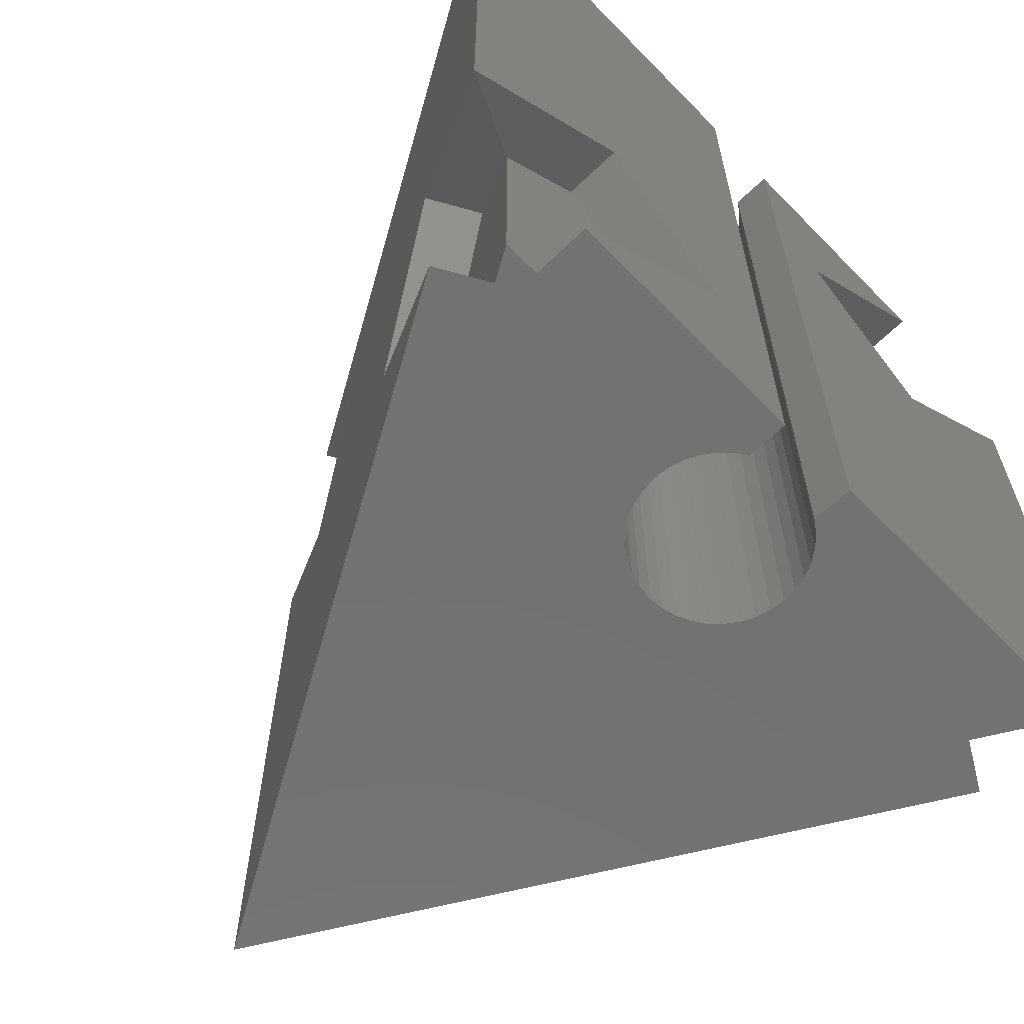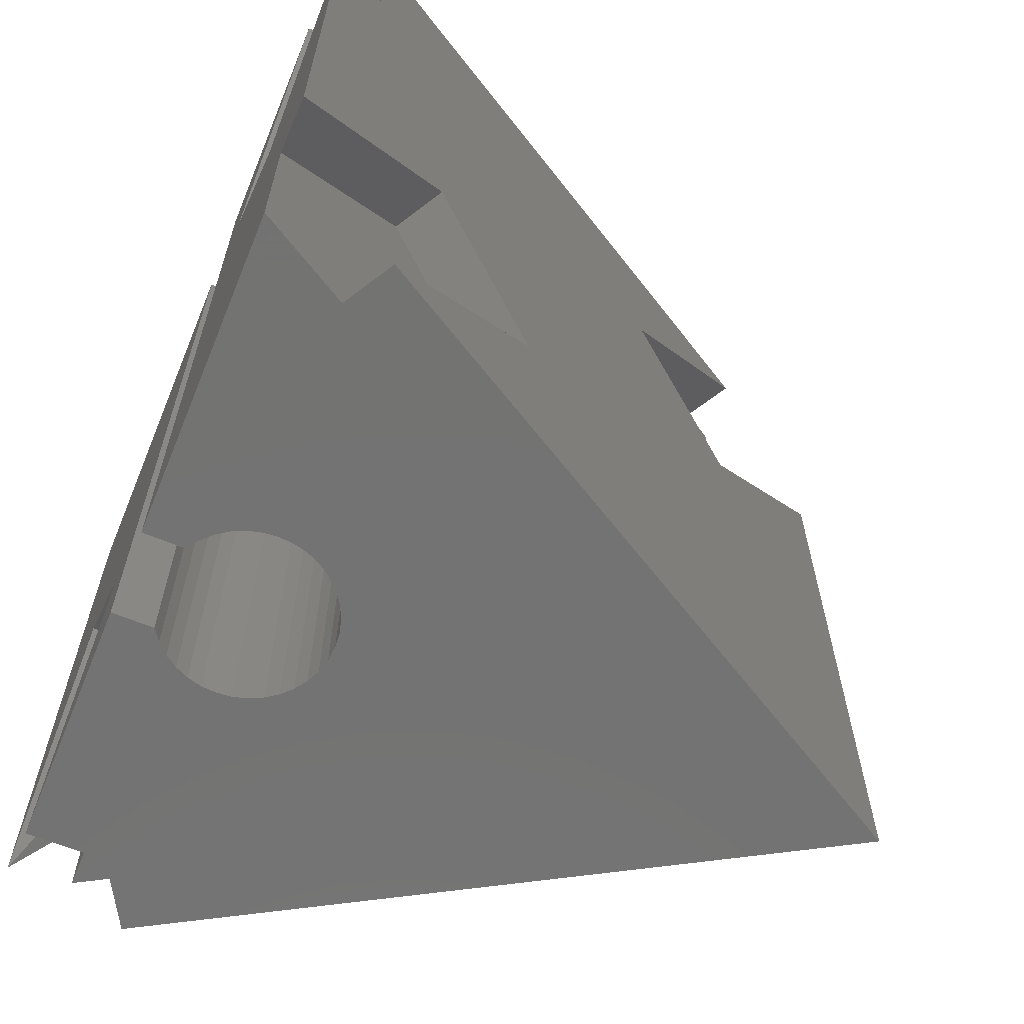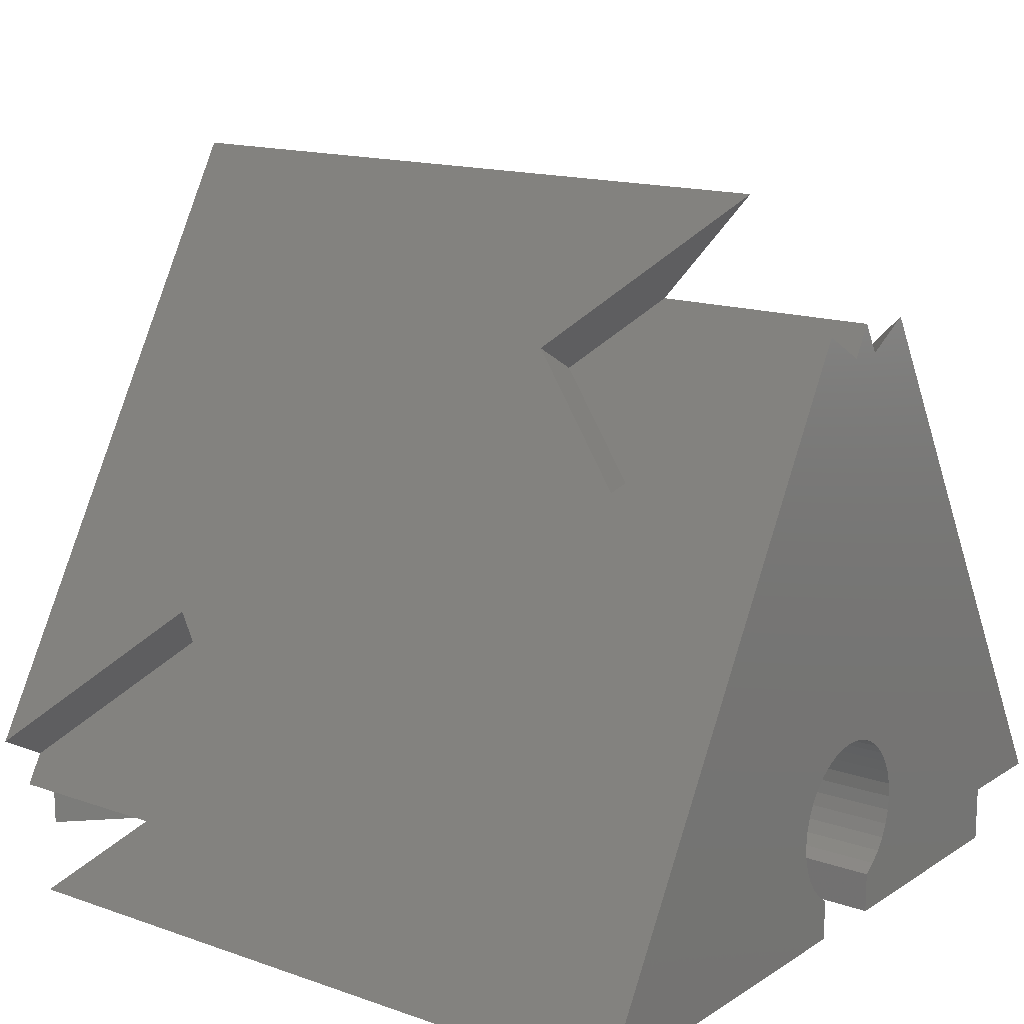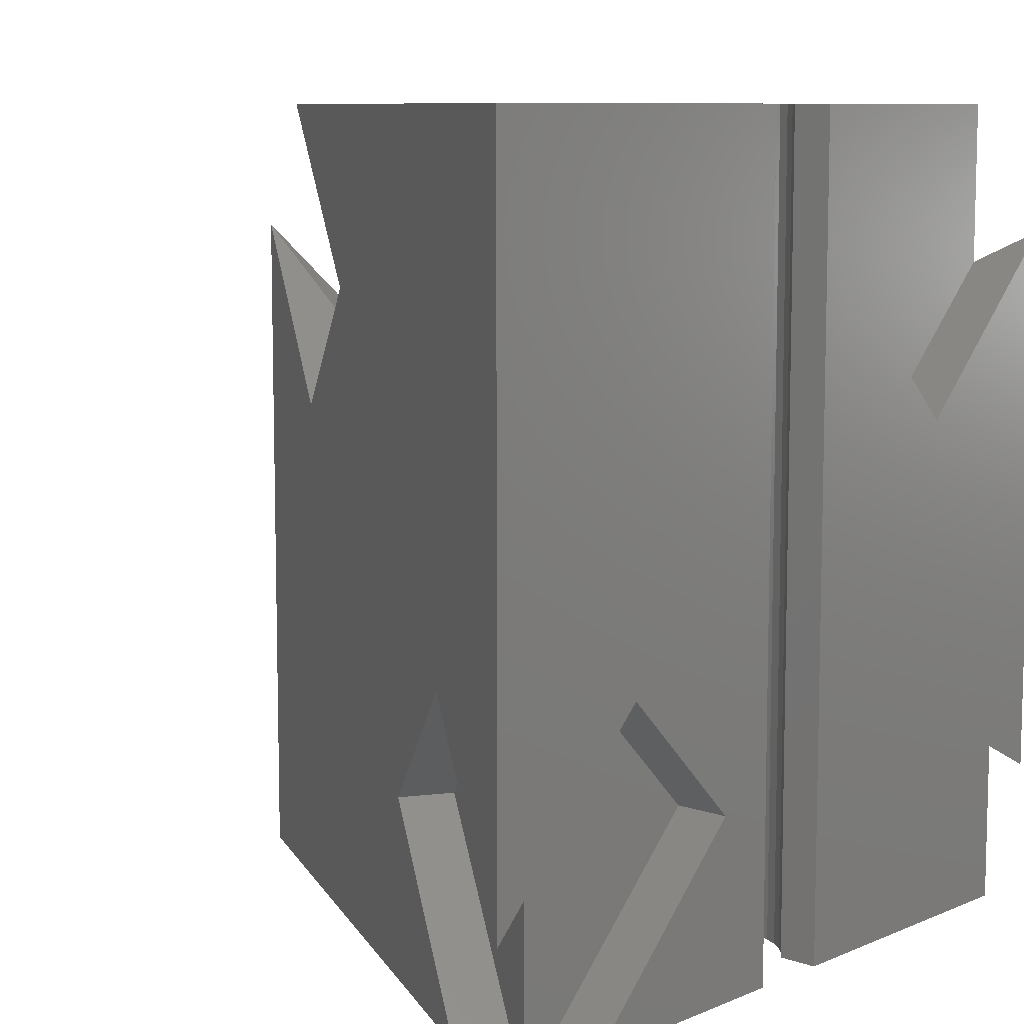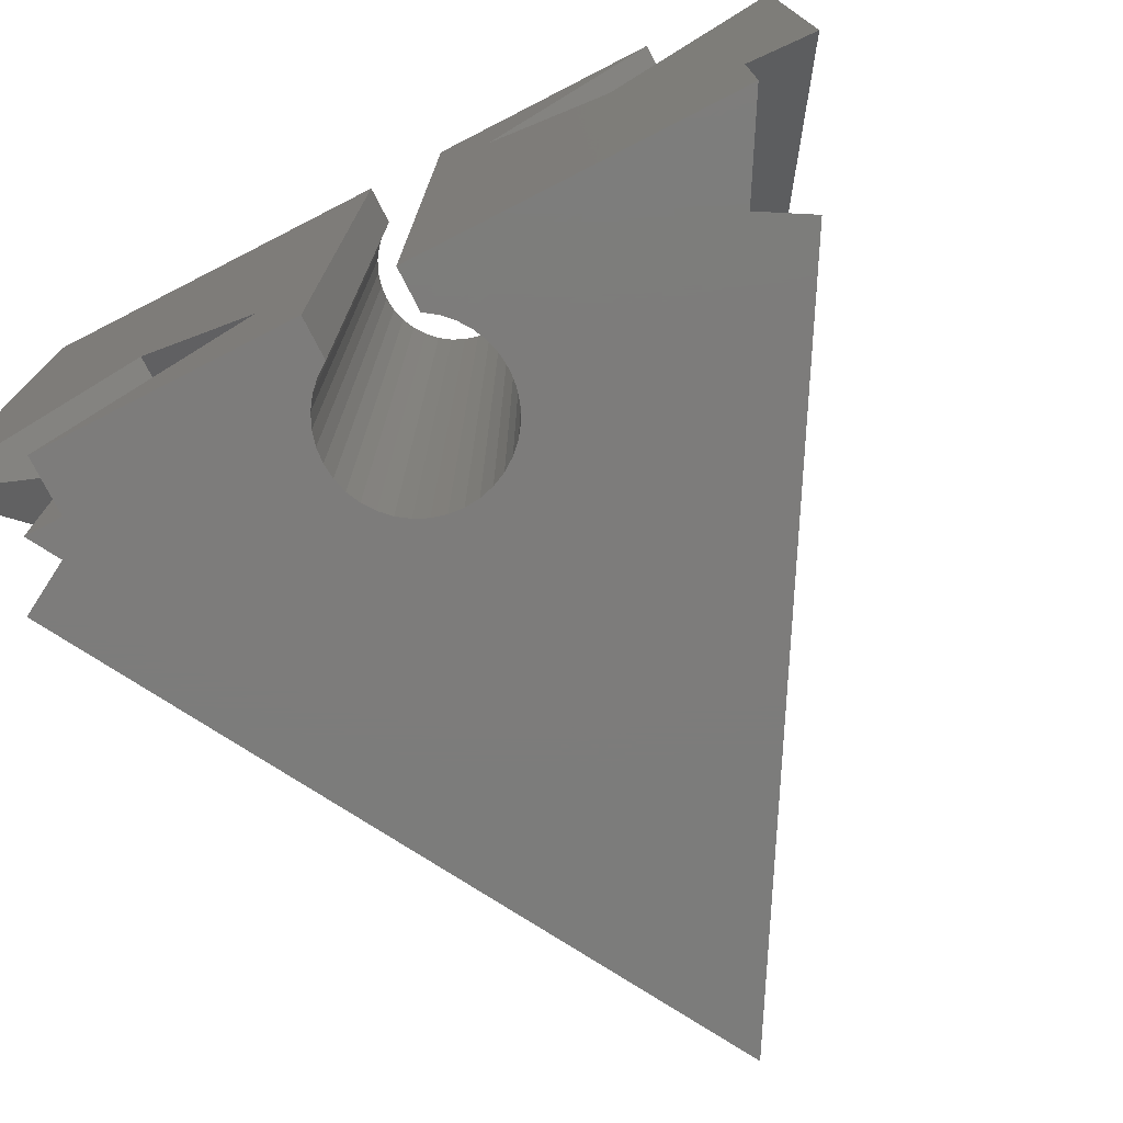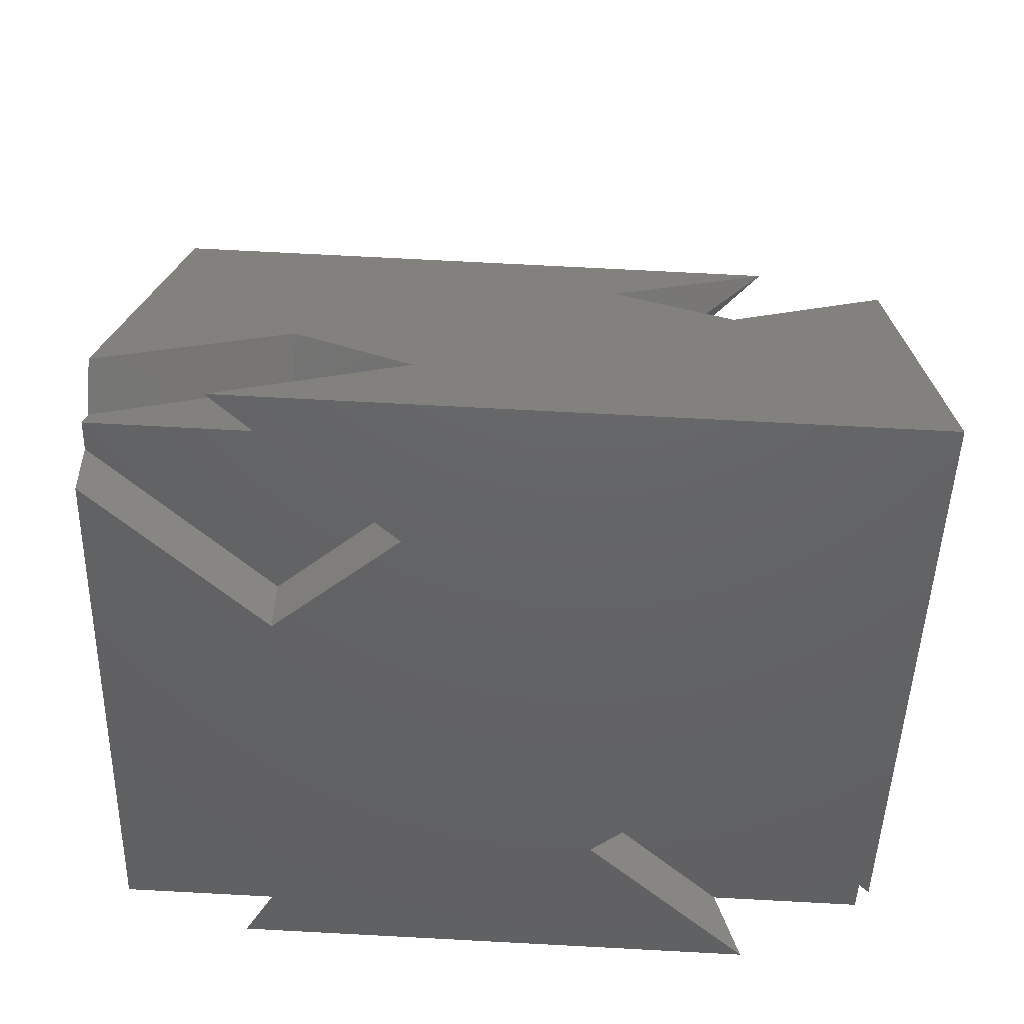
<metadata>
{"format":"stl","ext":"stl","renderer":"f3d","projection":"perspective","resolution":1024,"background":"white","views":[{"elev":-64.3,"azim":-45.8,"up":"+Z"},{"elev":-65.0,"azim":67.8,"up":"+Z"},{"elev":15.0,"azim":-53.1,"up":"+Y"},{"elev":8.9,"azim":-47.8,"up":"+Z"},{"elev":-75.8,"azim":27.1,"up":"+Z"},{"elev":74.8,"azim":93.0,"up":"+Y"}]}
</metadata>
<code>
# stl→obj: 141 verts, 228 faces
v 0.6369 0.2954 0
v 0.6221 0.2744 0
v 0.2366 0.1 0
v 0.6111 0.2511 0
v 0.6044 0.2263 0
v 0.2049 0.1549 0
v 0.6995 0.3391 0
v 0.1732 0.1 0
v 0.6762 0.3283 0
v 0.6551 0.3136 0
v 0.675 0.07241 0
v 0.675 1.024e-16 0
v 0.654 0.08732 0
v 0.2366 2.132e-16 0
v 0.636 0.1056 0
v 0.6214 0.1268 0
v 0.825 1.024e-16 0
v 0.825 0.07241 0
v 1.385 1.45e-16 0
v 0.846 0.08732 0
v 0.864 0.1056 0
v 0.602 0.2007 0
v 0.6041 0.1751 0
v 0.6106 0.1502 0
v 1.295 0.1549 0
v 0.8779 0.2744 0
v 1.382 0.2049 0
v 0.8631 0.2954 0
v 0.75 1.299 0
v 0.8449 0.3136 0
v 0.8238 0.3283 0
v 0.8005 0.3391 0
v 0.7756 0.3458 0
v 0.75 0.348 0
v 0.898 0.2007 0
v 0.8956 0.2263 0
v 0.8889 0.2511 0
v 0.8786 0.1268 0
v 0.8894 0.1502 0
v 0.8959 0.1751 0
v 0.1183 0.2049 0
v 0.7244 0.3458 0
v 0.2366 1.068e-16 0
v 0.675 1.148e-16 0
v 0.5635 1.128e-16 0.3269
v 0.675 1.148e-16 1.5
v 0.3269 1.084e-16 0.5635
v 6.83e-17 1.024e-16 1.5
v 5.293e-16 1.024e-16 0.2366
v 0.1634 0.2831 0.5635
v 0.25 0.2331 0.5635
v 6.147e-16 2.476e-16 0.2366
v 0.1732 0.1 0.4098
v 0.3683 0.438 0.3269
v 0.75 1.299 1.263
v 0.9134 1.016 0.9365
v 1.5 4.458e-16 1.263
v 1.5 -2.428e-17 0.2366
v 1.442 0.1 1.206
v 1.337 0.2831 0.5635
v 1.218 0.488 0.3269
v 0.8683 1.094 1.5
v 1.442 0.1 1.5
v 1.032 0.8111 1.173
v 1.5 1.299e-16 0.2366
v 1.5 1.299e-16 1.263
v 1.385 1.278e-16 0.2943
v 1.173 1.239e-16 0.9365
v 0.9365 1.196e-16 1.173
v 1.385 1.278e-16 0
v 0.825 1.176e-16 0
v 0.825 1.176e-16 1.5
v 1.263 1.256e-16 1.5
v 0.7183 1.044 1.5
v 0.6317 1.094 1.5
v 1.263 0.1 1.5
v 0.75 1.099 1.5
v 0.7817 1.044 1.5
v 0.675 1.024e-16 1.5
v 0.675 0.07241 1.5
v 0.654 0.08732 1.5
v 0.636 0.1056 1.5
v 0.6214 0.1268 1.5
v 0.6106 0.1502 1.5
v 0.6041 0.1751 1.5
v 0.602 0.2007 1.5
v 0.6044 0.2263 1.5
v 0.6111 0.2511 1.5
v 0.6221 0.2744 1.5
v 0.6369 0.2954 1.5
v 0.7756 0.3458 1.5
v 0.8005 0.3391 1.5
v 0.8238 0.3283 1.5
v 0.8889 0.2511 1.5
v 0.8956 0.2263 1.5
v 0.825 0.07241 1.5
v 0.825 1.024e-16 1.5
v 0.846 0.08732 1.5
v 1.263 5.906e-16 1.5
v 0.864 0.1056 1.5
v 0.8786 0.1268 1.5
v 0.8449 0.3136 1.5
v 0.8631 0.2954 1.5
v 0.8779 0.2744 1.5
v 0.898 0.2007 1.5
v 0.8959 0.1751 1.5
v 0.8894 0.1502 1.5
v 0.6551 0.3136 1.5
v 0.6762 0.3283 1.5
v 0.6995 0.3391 1.5
v 0.7244 0.3458 1.5
v 0.75 0.348 1.5
v 0.5866 1.016 0.9365
v 0.6732 0.966 0.9365
v 0.75 1.099 1.09
v 0.2817 0.488 0.3269
v 1.854e-16 3.053e-16 0.2366
v 0.4683 0.8111 1.173
v 0.5549 0.7611 1.173
v 0.8268 0.966 0.9365
v 0.9451 0.7611 1.173
v 1.132 0.438 0.3269
v 1.5 7.256e-17 0.2366
v 1.25 0.2331 0.5635
v 1.385 4.269e-17 0.2943
v 1.385 6.456e-17 0.2943
v 1.385 1.629e-16 0
v 1.173 5.805e-16 0.9365
v 1.5 7.171e-16 1.263
v 1.173 0.1 0.9365
v 0.9365 0.1 1.173
v 0.9365 5.805e-16 1.173
v 1.263 5.976e-16 1.5
v 0.5635 3.756e-16 0.3269
v 0.5635 0.1 0.3269
v 0.2366 2.39e-16 0
v 0.3269 0.1 0.5635
v 0.3269 2.049e-16 0.5635
v 5.658e-16 6.83e-17 0.2366
v 0.3269 2.39e-16 0.5635
v 0.5635 3.415e-16 0.3269
f 1 2 3
f 3 2 4
f 3 4 5
f 6 7 8
f 8 7 9
f 8 9 3
f 3 9 10
f 3 10 1
f 11 12 13
f 13 12 14
f 13 14 15
f 15 14 16
f 17 18 19
f 19 18 20
f 19 20 21
f 5 22 3
f 3 22 23
f 3 23 14
f 14 23 24
f 14 24 16
f 25 26 27
f 27 26 28
f 27 28 29
f 29 28 30
f 29 30 31
f 31 32 29
f 29 32 33
f 29 33 34
f 35 36 25
f 25 36 37
f 25 37 26
f 21 38 19
f 19 38 39
f 19 39 25
f 25 39 40
f 25 40 35
f 6 41 7
f 7 41 29
f 7 29 42
f 42 29 34
f 43 44 45
f 45 44 46
f 45 46 47
f 47 46 48
f 47 48 49
f 50 51 52
f 52 51 53
f 8 53 6
f 6 53 51
f 6 51 54
f 29 55 56
f 57 58 59
f 59 58 60
f 59 60 61
f 62 63 64
f 64 63 59
f 64 59 56
f 56 59 61
f 56 61 29
f 29 61 27
f 65 66 67
f 67 66 68
f 67 68 69
f 70 67 71
f 71 67 69
f 71 69 72
f 72 69 73
f 74 75 76
f 77 74 78
f 78 74 76
f 78 76 62
f 62 76 63
f 79 80 48
f 48 80 81
f 81 82 48
f 48 82 83
f 48 83 84
f 84 85 48
f 48 85 86
f 48 86 87
f 87 88 48
f 48 88 89
f 48 89 75
f 75 89 90
f 91 92 75
f 75 92 93
f 76 94 95
f 96 97 98
f 98 97 99
f 98 99 100
f 100 99 101
f 93 102 75
f 75 102 103
f 75 103 76
f 76 103 104
f 76 104 94
f 95 105 76
f 76 105 106
f 76 106 99
f 99 106 107
f 99 107 101
f 90 108 75
f 75 108 109
f 75 109 110
f 110 111 75
f 75 111 112
f 75 112 91
f 113 114 55
f 55 114 115
f 113 55 29
f 29 41 116
f 50 117 48
f 29 116 113
f 113 116 50
f 113 50 118
f 118 50 48
f 118 48 75
f 97 96 17
f 17 96 18
f 80 11 13
f 80 13 81
f 81 13 15
f 81 15 82
f 82 15 16
f 82 16 83
f 83 16 24
f 83 24 84
f 84 24 23
f 84 23 85
f 85 23 22
f 85 22 86
f 86 22 5
f 86 5 87
f 87 5 4
f 87 4 88
f 88 4 2
f 88 2 89
f 89 2 1
f 89 1 90
f 90 1 10
f 90 10 108
f 108 10 9
f 108 9 109
f 109 9 7
f 109 7 110
f 110 7 42
f 110 42 111
f 111 42 34
f 111 34 112
f 112 34 33
f 112 33 91
f 91 33 32
f 91 32 92
f 92 32 31
f 92 31 93
f 93 31 30
f 93 30 102
f 102 30 28
f 102 28 103
f 103 28 26
f 103 26 104
f 104 26 37
f 104 37 94
f 94 37 36
f 94 36 95
f 95 36 35
f 95 35 105
f 105 35 40
f 105 40 106
f 106 40 39
f 106 39 107
f 107 39 38
f 107 38 101
f 101 38 21
f 101 21 100
f 100 21 20
f 100 20 98
f 98 20 18
f 98 18 96
f 80 79 11
f 11 79 12
f 119 118 74
f 74 118 75
f 119 114 118
f 118 114 113
f 77 115 74
f 74 115 114
f 74 114 119
f 116 41 54
f 54 41 6
f 54 51 116
f 116 51 50
f 120 56 115
f 115 56 55
f 120 121 56
f 56 121 64
f 121 78 64
f 64 78 62
f 121 120 78
f 78 120 115
f 78 115 77
f 61 122 27
f 27 122 25
f 60 123 124
f 124 123 125
f 124 122 60
f 60 122 61
f 122 124 25
f 25 124 126
f 25 126 127
f 128 129 130
f 130 129 59
f 130 131 128
f 128 131 132
f 131 76 132
f 132 76 133
f 131 130 76
f 76 130 59
f 76 59 63
f 134 135 136
f 136 135 3
f 137 138 53
f 53 138 139
f 135 137 3
f 3 137 53
f 3 53 8
f 137 135 140
f 140 135 141

</code>
